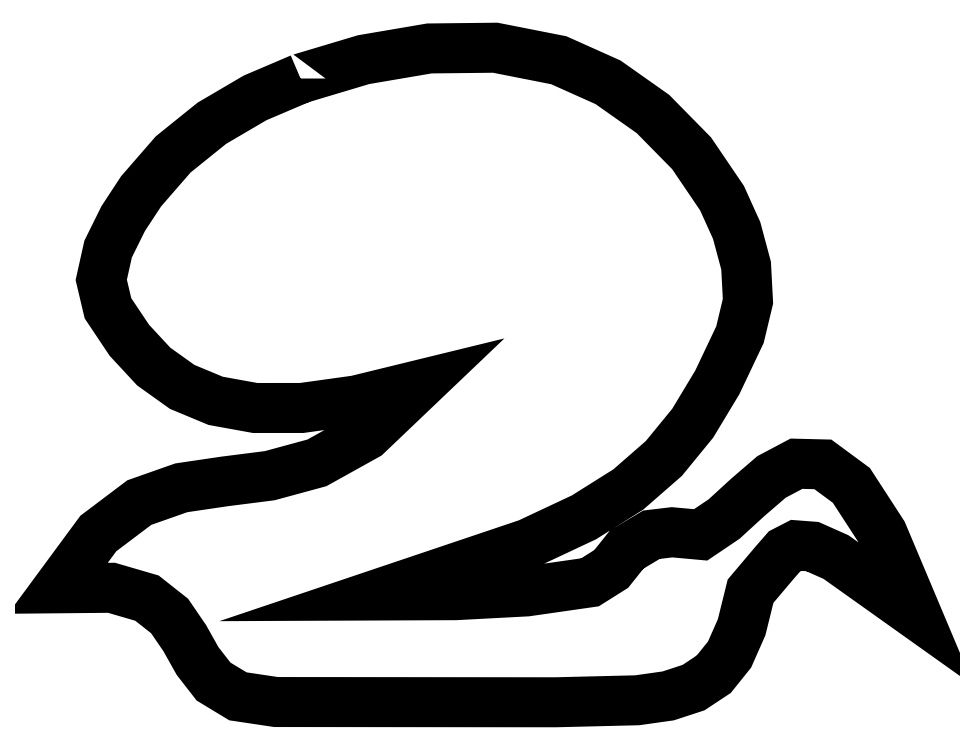
<metadata>
{"format":"dxf","ext":"dxf","renderer":"ezdxf+matplotlib","layout":"modelspace","background":"white","min_lineweight":24,"dpi":150}
</metadata>
<code>
0
SECTION
2
ENTITIES
0
LWPOLYLINE
8
Layer_1
90
82
70
1
10
22.48
20
56.43
30
0
10
18.37
20
54.68
30
0
10
14.48
20
52.39
30
0
10
10.98
20
49.57
30
0
10
8.075
20
46.23
30
0
10
6.459
20
43.77
30
0
10
5.1
20
41.02
30
0
10
4.481
20
38.24
30
0
10
5.086
20
35.68
30
0
10
7.016
20
32.79
30
0
10
9.221
20
30.41
30
0
10
11.79
20
28.57
30
0
10
14.82
20
27.31
30
0
10
18.38
20
26.67
30
0
10
22.58
20
26.67
30
0
10
27.5
20
27.35
30
0
10
33.22
20
28.75
30
0
10
28.46
20
24.21
30
0
10
23.96
20
21.71
30
0
10
19.69
20
20.55
30
0
10
15.62
20
20.03
30
0
10
11.71
20
19.46
30
0
10
7.918
20
18.12
30
0
10
4.216
20
15.33
30
0
10
0.5676
20
10.38
30
0
10
5.41
20
10.43
30
0
10
8.613
20
9.492
30
0
10
10.66
20
7.878
30
0
10
12.02
20
5.884
30
0
10
13.18
20
3.81
30
0
10
14.63
20
1.956
30
0
10
16.83
20
0.6228
30
0
10
20.27
20
0.1091
30
0
10
45.5
20
0.08667
30
0
10
52.89
20
0.2662
30
0
10
55.69
20
0.6622
30
0
10
57.98
20
1.41
30
0
10
59.81
20
2.619
30
0
10
61.24
20
4.4
30
0
10
62.32
20
6.863
30
0
10
63.13
20
10.12
30
0
10
65.34
20
12.73
30
0
10
66.2
20
13.73
30
0
10
67.25
20
14.26
30
0
10
68.72
20
14.15
30
0
10
70.85
20
13.2
30
0
10
78.13
20
8.017
30
0
10
75.04
20
15.35
30
0
10
72.24
20
19.68
30
0
10
69.66
20
21.57
30
0
10
67.27
20
21.63
30
0
10
65.02
20
20.44
30
0
10
62.86
20
18.58
30
0
10
60.75
20
16.64
30
0
10
58.62
20
15.21
30
0
10
56.04
20
15.44
30
0
10
54.18
20
15.22
30
0
10
51.94
20
13.88
30
0
10
50.55
20
12.13
30
0
10
48.62
20
10.92
30
0
10
42.9
20
10.1
30
0
10
36.49
20
9.76
30
0
10
29.1
20
9.729
30
0
10
43.05
20
14.42
30
0
10
48.07
20
16.79
30
0
10
52.09
20
19.31
30
0
10
55.3
20
22.11
30
0
10
57.91
20
25.29
30
0
10
60.13
20
28.98
30
0
10
62.17
20
33.29
30
0
10
62.9
20
36.31
30
0
10
62.73
20
39.52
30
0
10
61.88
20
42.7
30
0
10
60.55
20
45.63
30
0
10
57.81
20
49.68
30
0
10
54.32
20
53.22
30
0
10
50.26
20
56.09
30
0
10
45.81
20
58.08
30
0
10
40.07
20
59.21
30
0
10
34.12
20
59.14
30
0
10
28.18
20
58.13
30
0
10
22.48
20
56.43
30
0
0
ENDSEC
0
EOF

</code>
